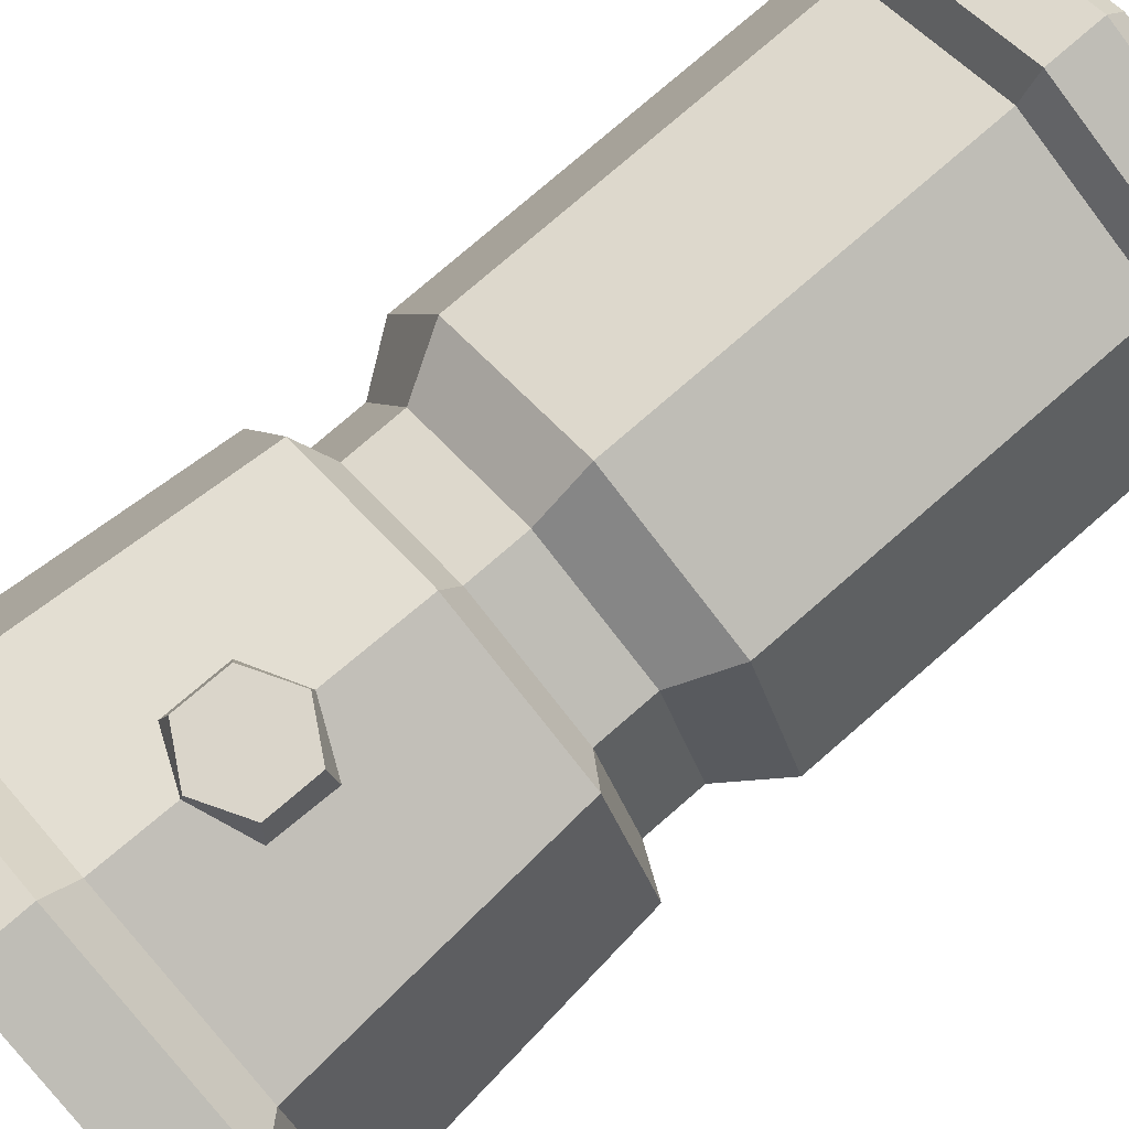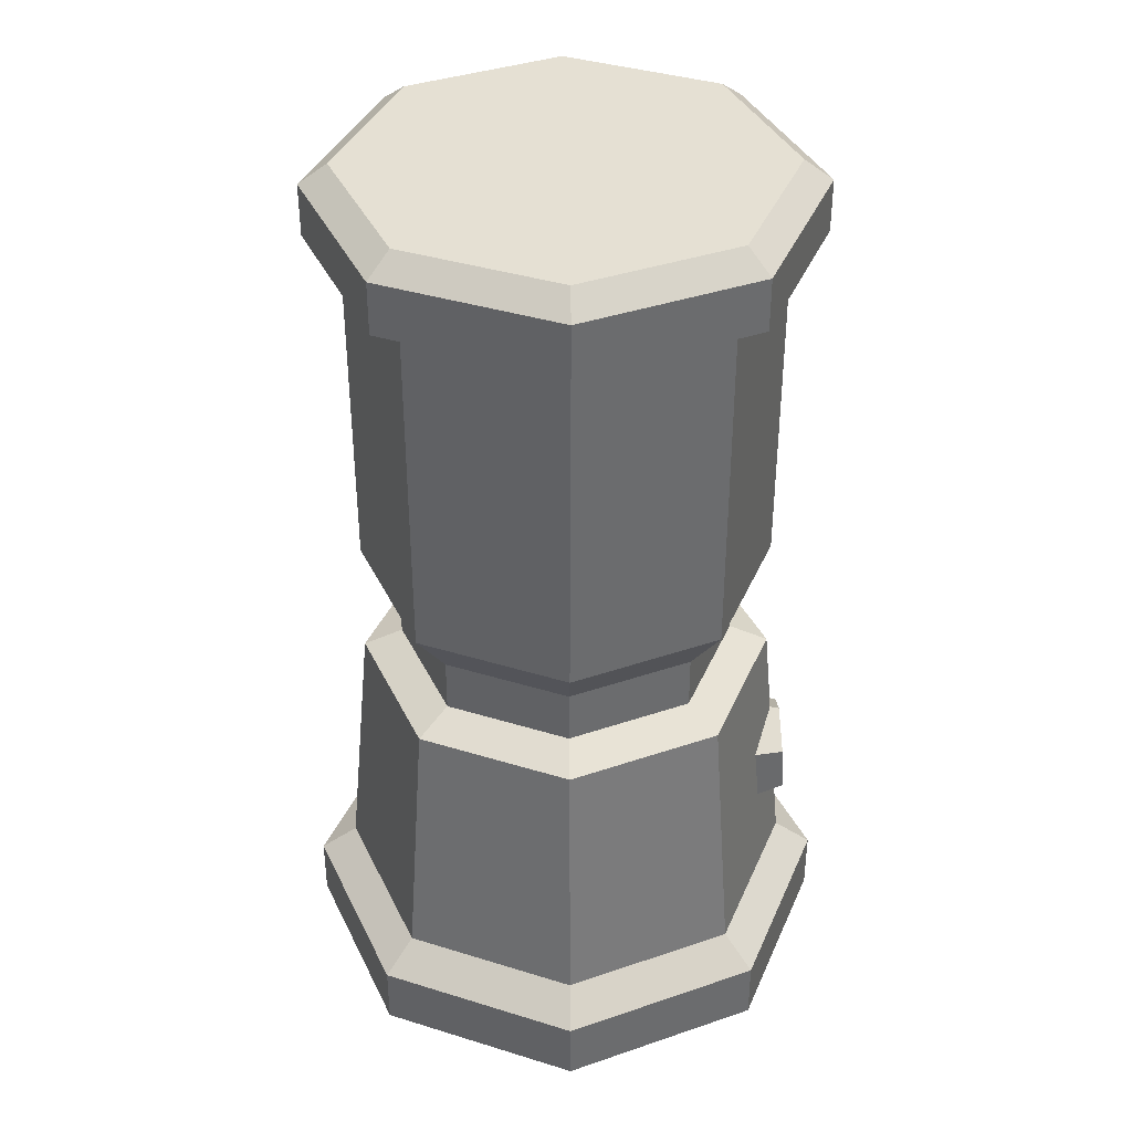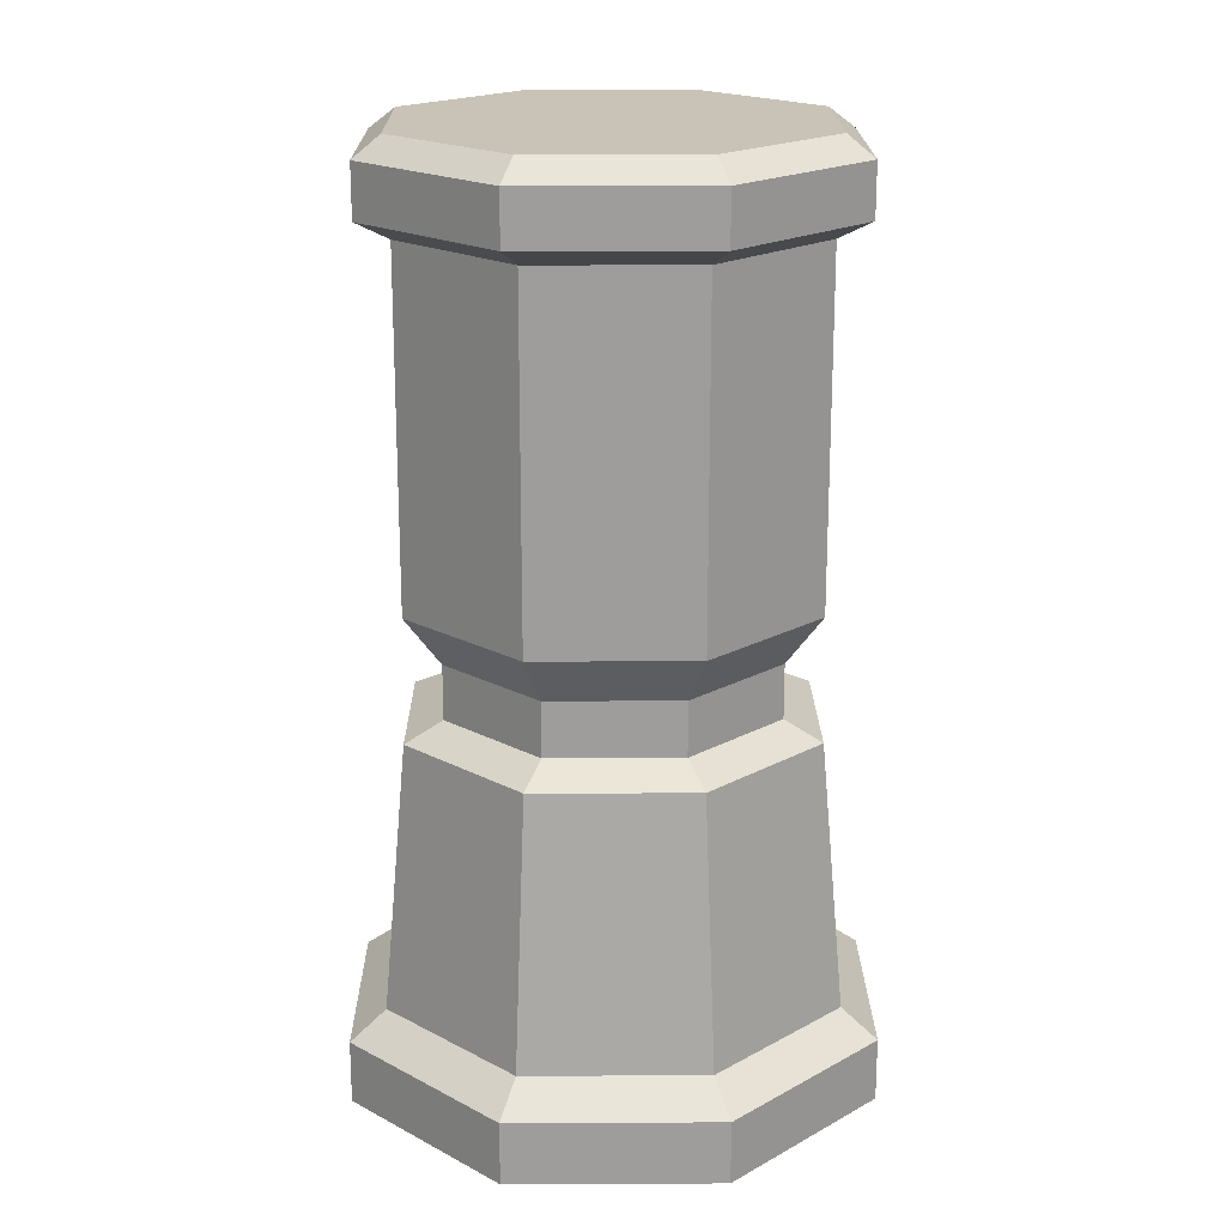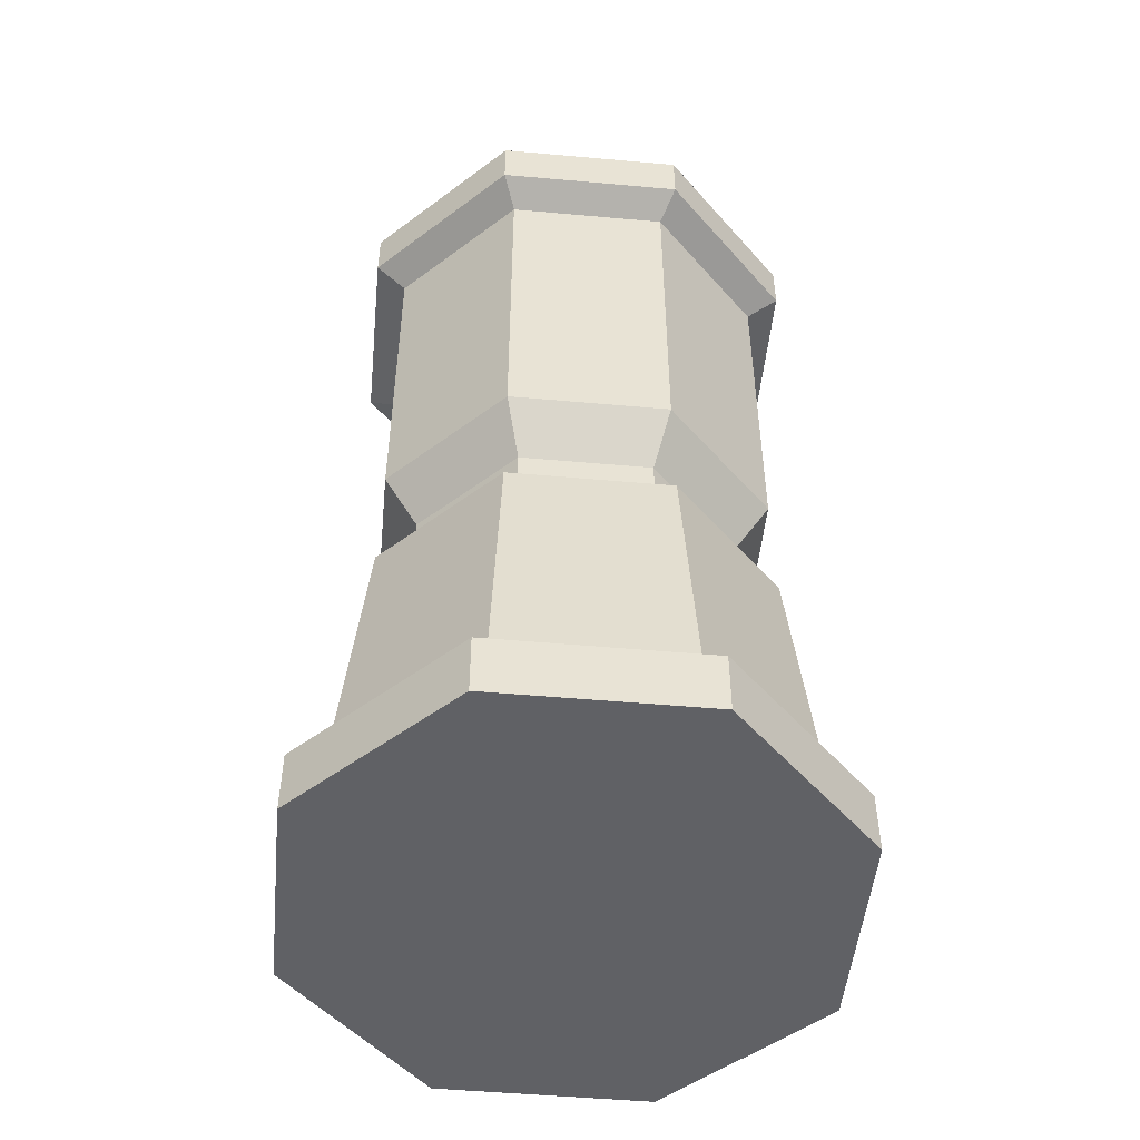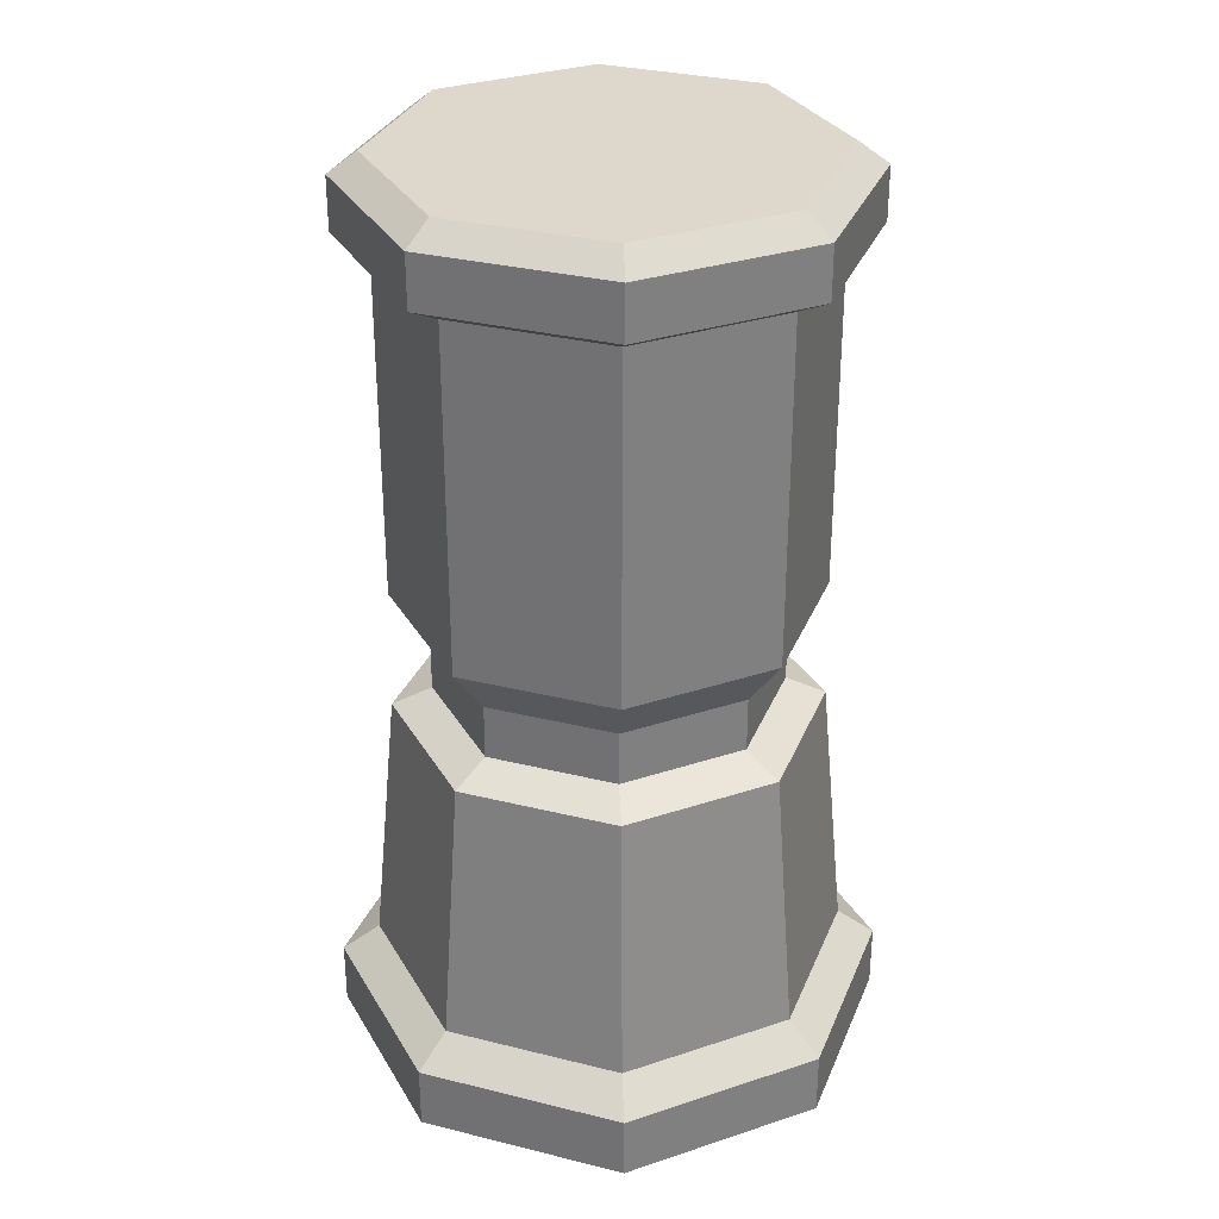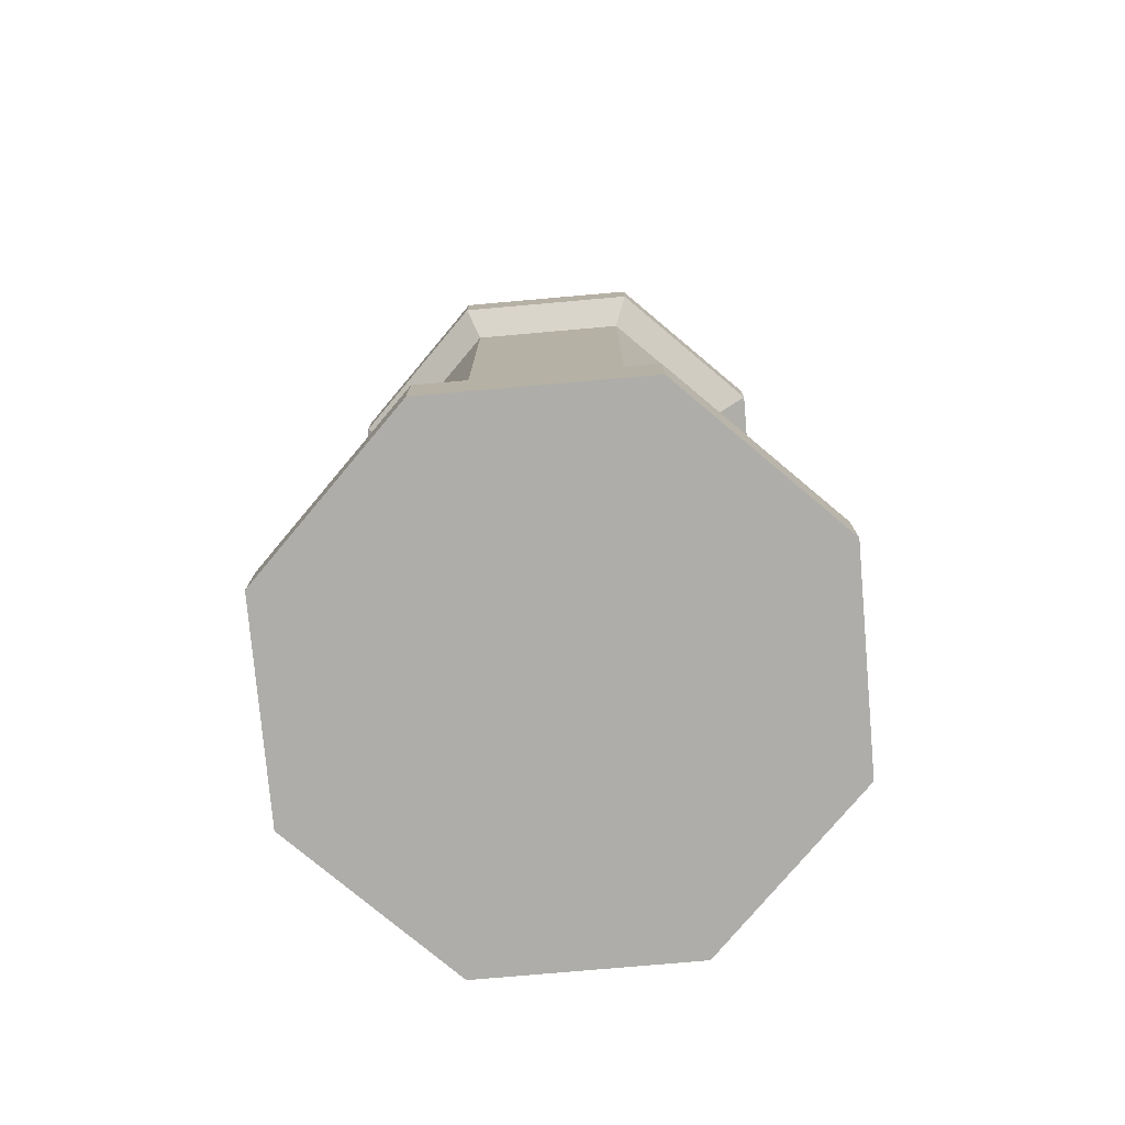
<metadata>
{"format":"obj","ext":"obj","renderer":"f3d","projection":"perspective","resolution":1024,"background":"white","views":[{"elev":76.7,"azim":49.0,"up":"+Z"},{"elev":38.1,"azim":-91.0,"up":"+Y"},{"elev":19.4,"azim":-158.0,"up":"+Y"},{"elev":-50.1,"azim":151.9,"up":"+Y"},{"elev":31.1,"azim":177.1,"up":"+Y"},{"elev":-77.1,"azim":162.5,"up":"+Y"}]}
</metadata>
<code>
v 1.88 8.799 7.11
v -0 9.883 7.054
v -1.88 8.799 7.11
v -1.88 6.631 7.224
v -1e-06 5.547 7.28
v 1.88 6.631 7.224
v 1.538 8.666 8.366
v 1e-06 9.553 8.32
v -1.538 8.666 8.366
v -1.538 6.893 8.459
v -2e-06 6.007 8.506
v 1.538 6.893 8.459
v -1e-06 7.78 8.413
v 6.046 3.321 -6.046
v -1e-06 3.321 -8.551
v -6.046 3.321 -6.046
v -8.551 3.321 0
v -6.046 3.321 6.046
v -1e-06 3.321 8.551
v 6.046 3.321 6.046
v 8.551 3.321 0
v 5.401 13.09 -5.401
v -1e-06 13.09 -7.639
v -5.401 13.09 -5.401
v -7.639 13.09 0
v -5.401 13.09 5.401
v -1e-06 13.09 7.639
v 5.401 13.09 5.401
v 7.639 13.09 0
v 7.013 2.306 -7.013
v -1e-06 2.306 -9.918
v -7.013 2.306 -7.013
v -9.918 2.306 0
v -7.013 2.306 7.013
v -1e-06 2.306 9.918
v 7.013 2.306 7.013
v 9.918 2.306 0
v 7.013 0 -7.013
v -1e-06 0 -9.918
v -1e-06 0 0
v -7.013 0 -7.013
v -9.918 0 0
v -7.013 0 7.013
v -1e-06 0 9.918
v 7.013 0 7.013
v 9.918 0 0
v 4.386 13.76 -4.386
v -0 13.76 -6.203
v -4.386 13.76 -4.386
v -6.203 13.76 0
v -4.386 13.76 4.386
v -0 13.76 6.203
v 4.386 13.76 4.386
v 6.203 13.76 0
v 4.386 15.75 -4.386
v -0 15.75 -6.203
v -4.386 15.75 -4.386
v -6.203 15.75 0
v -4.386 15.75 4.386
v -0 15.75 6.203
v 4.386 15.75 4.386
v 6.203 15.75 0
v 5.343 17.57 -5.343
v -1e-06 17.57 -7.556
v -5.343 17.57 -5.343
v -7.556 17.57 0
v -5.343 17.57 5.343
v -1e-06 17.57 7.556
v 5.343 17.57 5.343
v 7.556 17.57 0
v 5.343 30.15 -5.343
v -1e-06 30.15 -7.556
v -5.343 30.15 -5.343
v -7.556 30.15 0
v -5.343 30.15 5.343
v -1e-06 30.15 7.556
v 5.343 30.15 5.343
v 7.556 30.15 0
v 6.216 30.79 -6.216
v -1e-06 30.79 -8.79
v -6.216 30.79 -6.216
v -8.79 30.79 0
v -6.216 30.79 6.216
v -1e-06 30.79 8.79
v 6.216 30.79 6.216
v 8.79 30.79 0
v 6.216 32.7 -6.216
v -1e-06 32.7 -8.79
v -6.216 32.7 -6.216
v -8.79 32.7 0
v -6.216 32.7 6.216
v -1e-06 32.7 8.79
v 6.216 32.7 6.216
v 8.79 32.7 0
v 5.491 33.45 -5.491
v -1e-06 33.45 -7.766
v -1e-06 33.45 0
v -5.491 33.45 -5.491
v -7.766 33.45 0
v -5.491 33.45 5.491
v -1e-06 33.45 7.766
v 5.491 33.45 5.491
v 7.766 33.45 0
f 1 2 8 7
f 2 3 9 8
f 3 4 10 9
f 4 5 11 10
f 5 6 12 11
f 6 1 7 12
f 7 8 13
f 8 9 13
f 9 10 13
f 10 11 13
f 11 12 13
f 12 7 13
f 14 15 23 22
f 15 16 24 23
f 16 17 25 24
f 17 18 26 25
f 18 19 27 26
f 19 20 28 27
f 20 21 29 28
f 21 14 22 29
f 39 38 40
f 41 39 40
f 42 41 40
f 43 42 40
f 44 43 40
f 45 44 40
f 46 45 40
f 38 46 40
f 95 96 97
f 96 98 97
f 98 99 97
f 99 100 97
f 100 101 97
f 101 102 97
f 102 103 97
f 103 95 97
f 15 14 30 31
f 16 15 31 32
f 17 16 32 33
f 18 17 33 34
f 19 18 34 35
f 20 19 35 36
f 21 20 36 37
f 14 21 37 30
f 31 30 38 39
f 32 31 39 41
f 33 32 41 42
f 34 33 42 43
f 35 34 43 44
f 36 35 44 45
f 37 36 45 46
f 30 37 46 38
f 22 23 48 47
f 23 24 49 48
f 24 25 50 49
f 25 26 51 50
f 26 27 52 51
f 27 28 53 52
f 28 29 54 53
f 29 22 47 54
f 47 48 56 55
f 48 49 57 56
f 49 50 58 57
f 50 51 59 58
f 51 52 60 59
f 52 53 61 60
f 53 54 62 61
f 54 47 55 62
f 55 56 64 63
f 56 57 65 64
f 57 58 66 65
f 58 59 67 66
f 59 60 68 67
f 60 61 69 68
f 61 62 70 69
f 62 55 63 70
f 63 64 72 71
f 64 65 73 72
f 65 66 74 73
f 66 67 75 74
f 67 68 76 75
f 68 69 77 76
f 69 70 78 77
f 70 63 71 78
f 71 72 80 79
f 72 73 81 80
f 73 74 82 81
f 74 75 83 82
f 75 76 84 83
f 76 77 85 84
f 77 78 86 85
f 78 71 79 86
f 79 80 88 87
f 80 81 89 88
f 81 82 90 89
f 82 83 91 90
f 83 84 92 91
f 84 85 93 92
f 85 86 94 93
f 86 79 87 94
f 87 88 96 95
f 88 89 98 96
f 89 90 99 98
f 90 91 100 99
f 91 92 101 100
f 92 93 102 101
f 93 94 103 102
f 94 87 95 103

</code>
